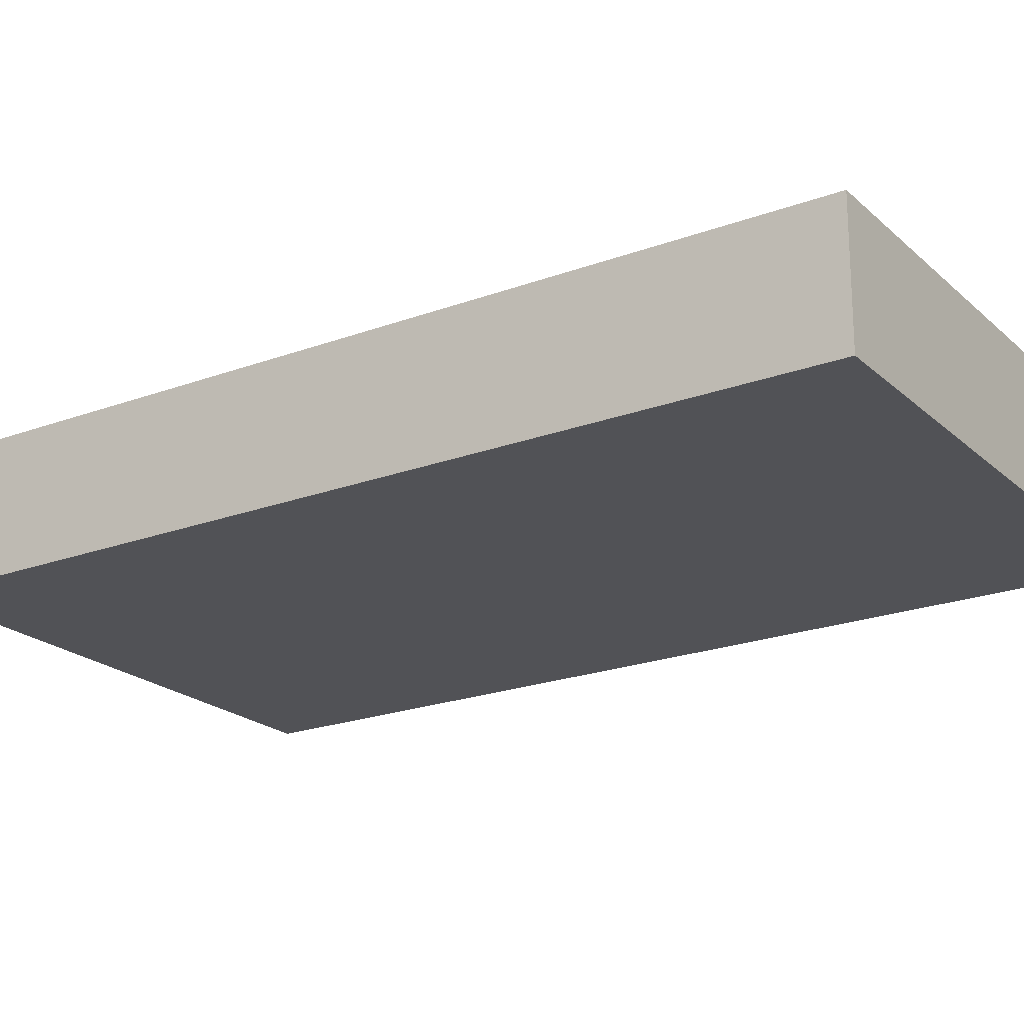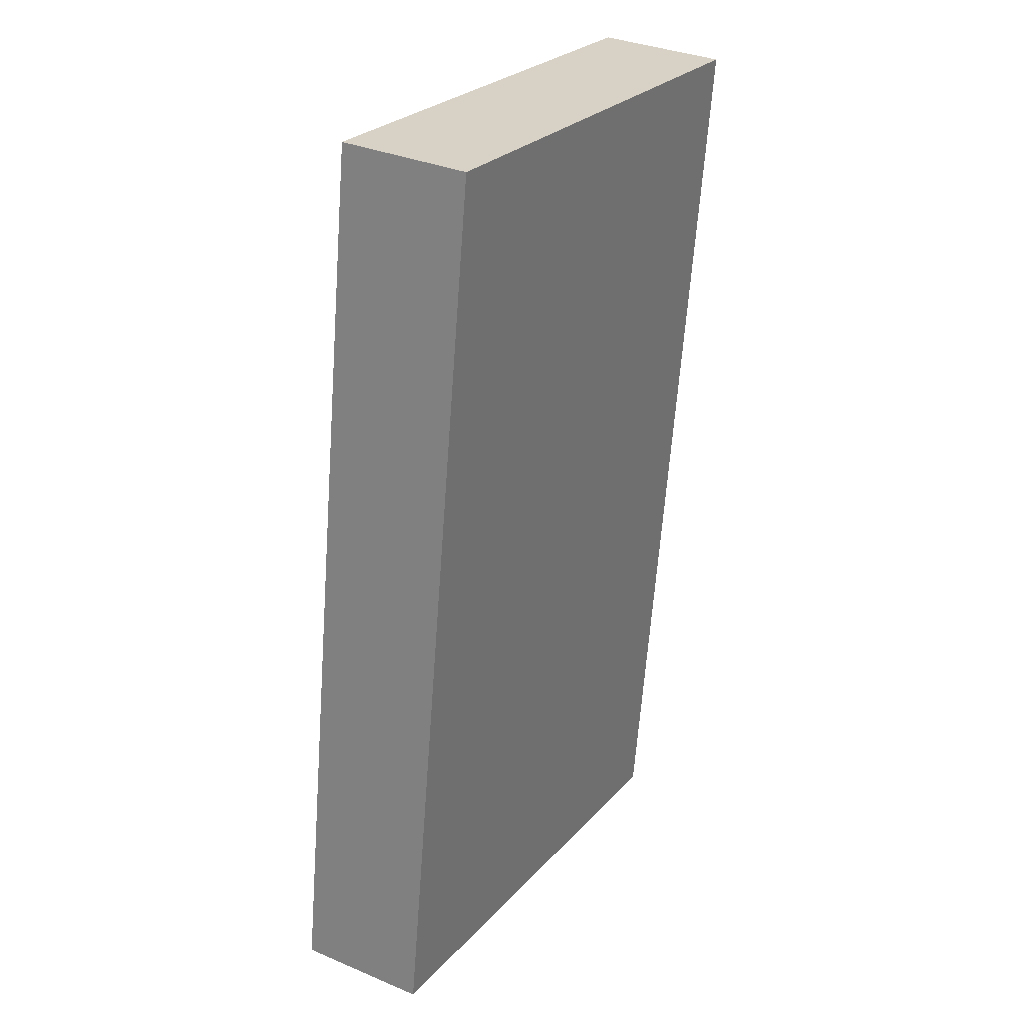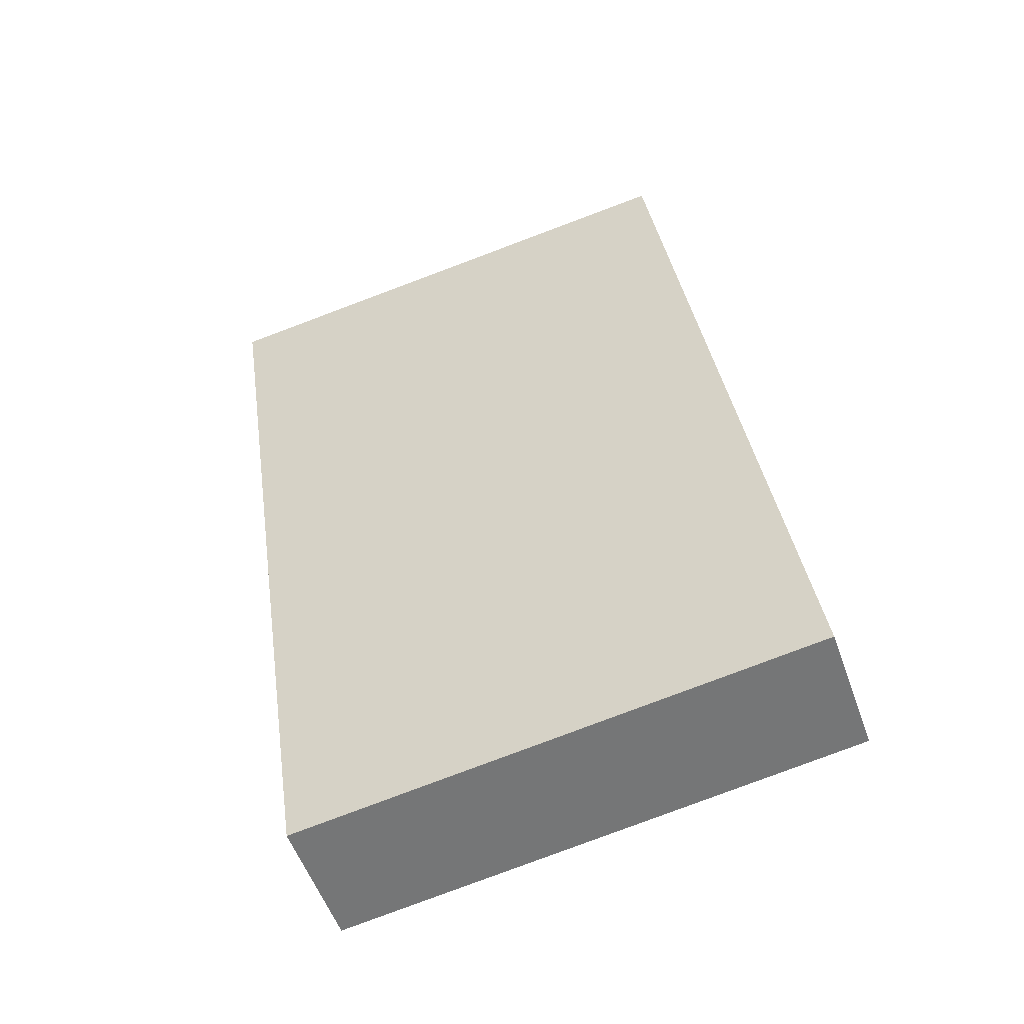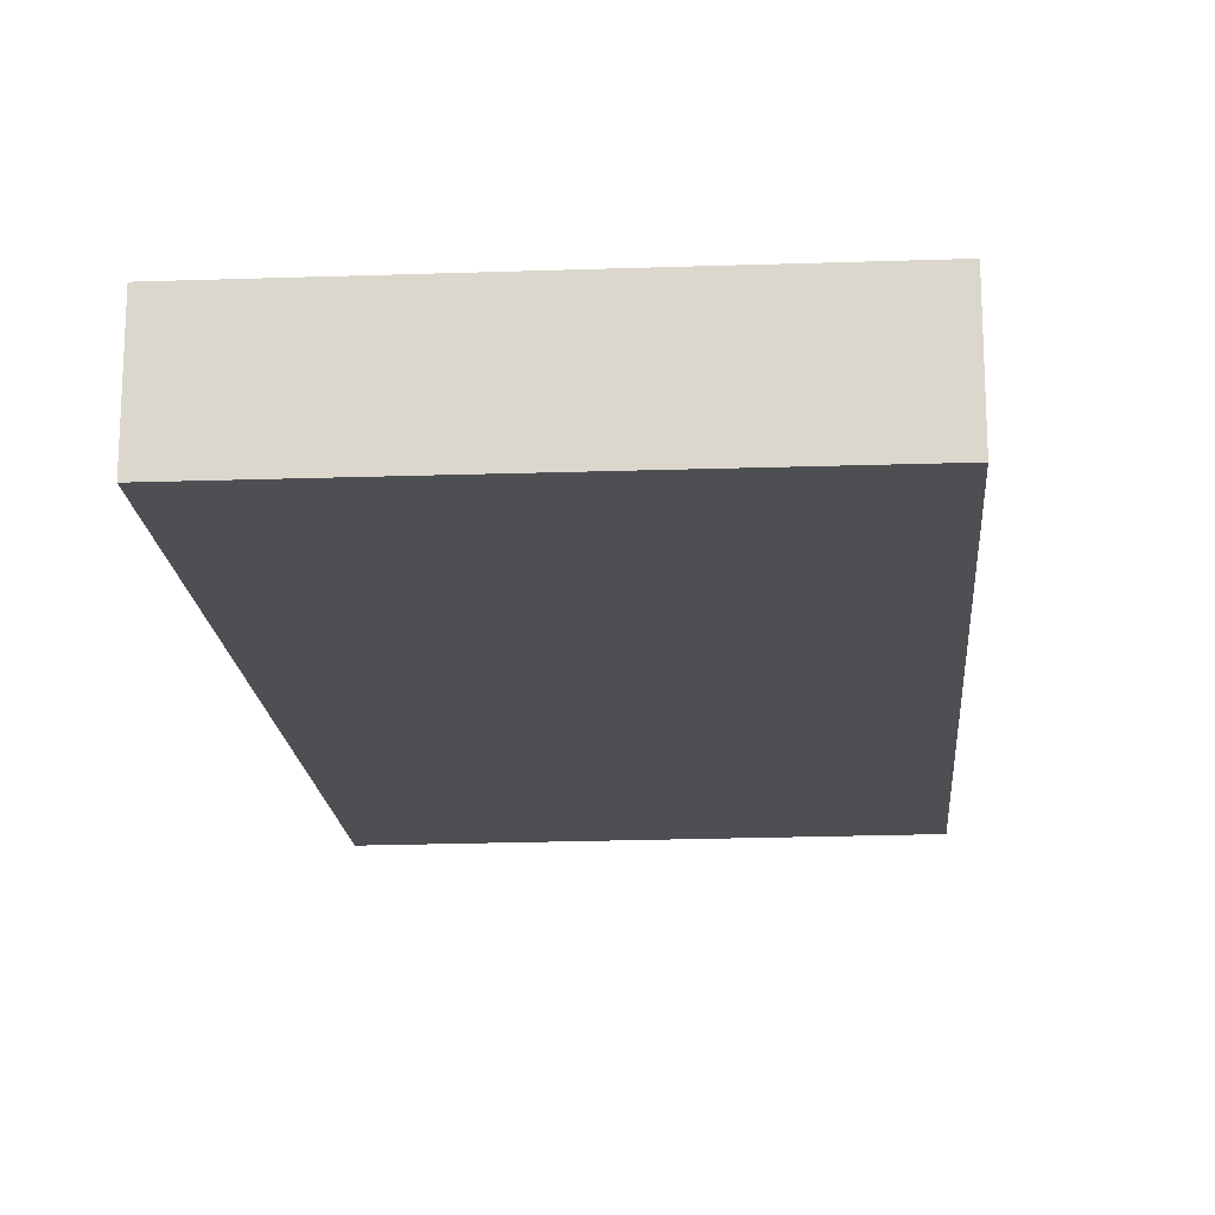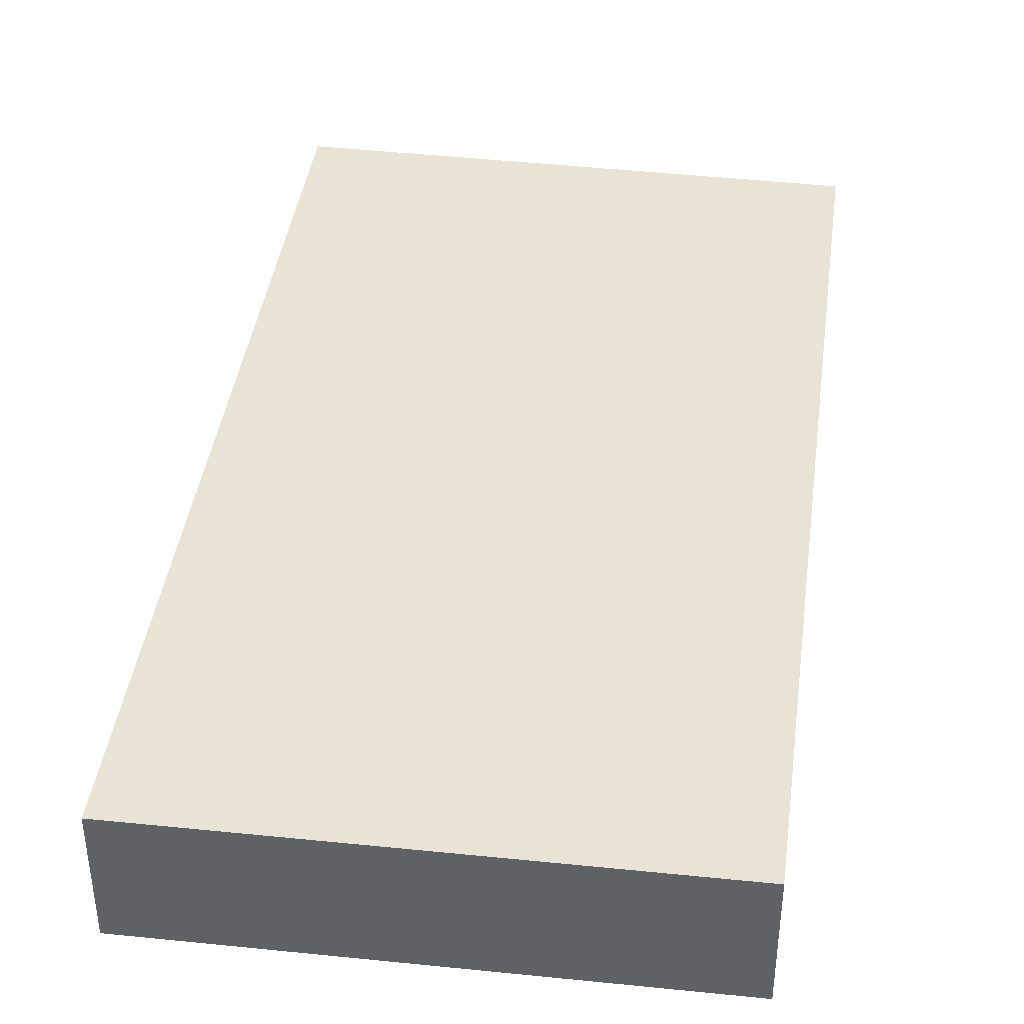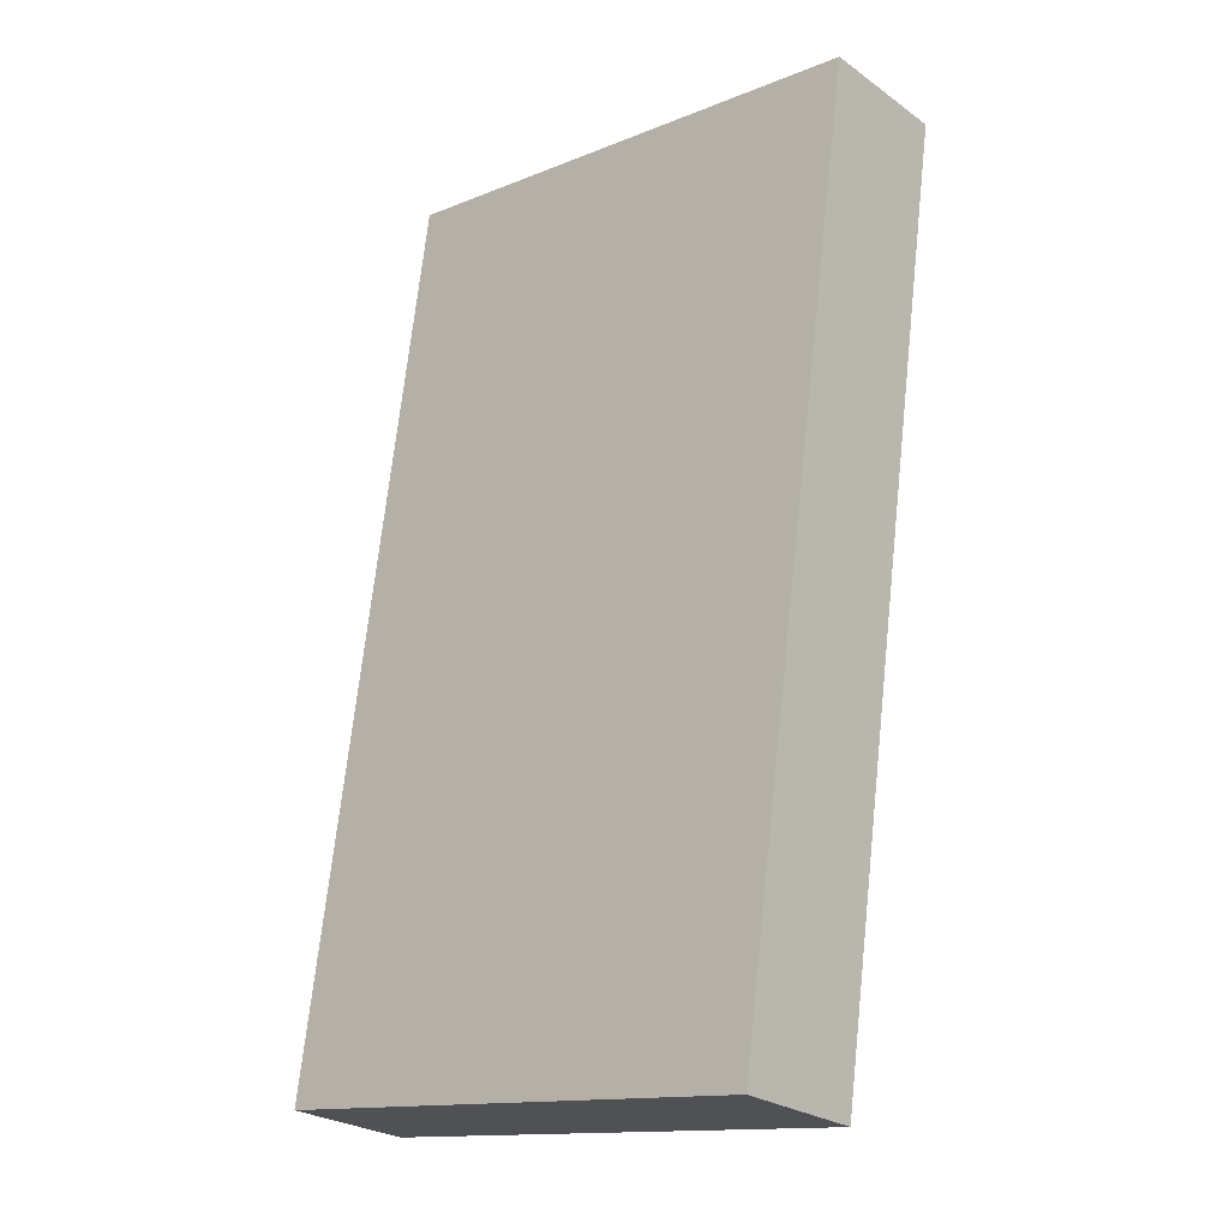
<metadata>
{"format":"obj","ext":"obj","renderer":"f3d","projection":"perspective","resolution":1024,"background":"white","views":[{"elev":-21.3,"azim":-64.7,"up":"+Y"},{"elev":33.3,"azim":120.2,"up":"+Z"},{"elev":-53.5,"azim":19.2,"up":"+Z"},{"elev":-18.2,"azim":-3.8,"up":"+Y"},{"elev":41.0,"azim":-0.5,"up":"+Y"},{"elev":-25.7,"azim":-138.5,"up":"+Z"}]}
</metadata>
<code>
v  0 1.194 7.311e-17
v  5.869 1.194 -7.549
v  1.195 1.194 -8.243
v  4.685 1.194 0.623
v  5.869 4.622e-16 -7.549
v  1.195 5.047e-16 -8.243
v  0 0 0
v  4.685 -3.815e-17 0.623
g defaultobject
f 1 2 3
f 2 1 4
f 5 3 2
f 3 5 6
f 6 1 3
f 1 6 7
f 7 4 1
f 4 7 8
f 8 2 4
f 2 8 5
f 5 7 6
f 7 5 8

</code>
